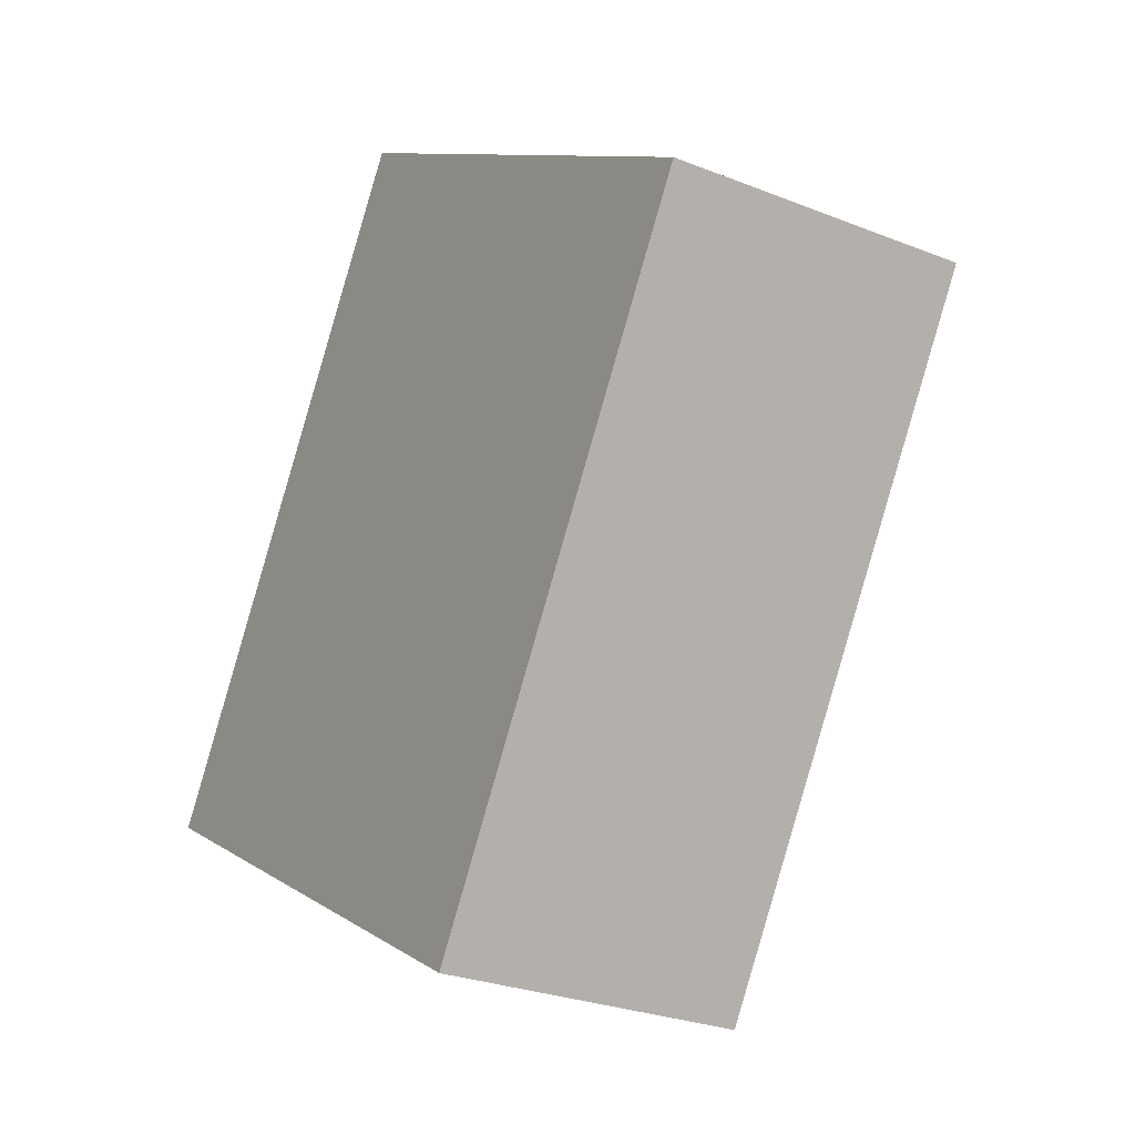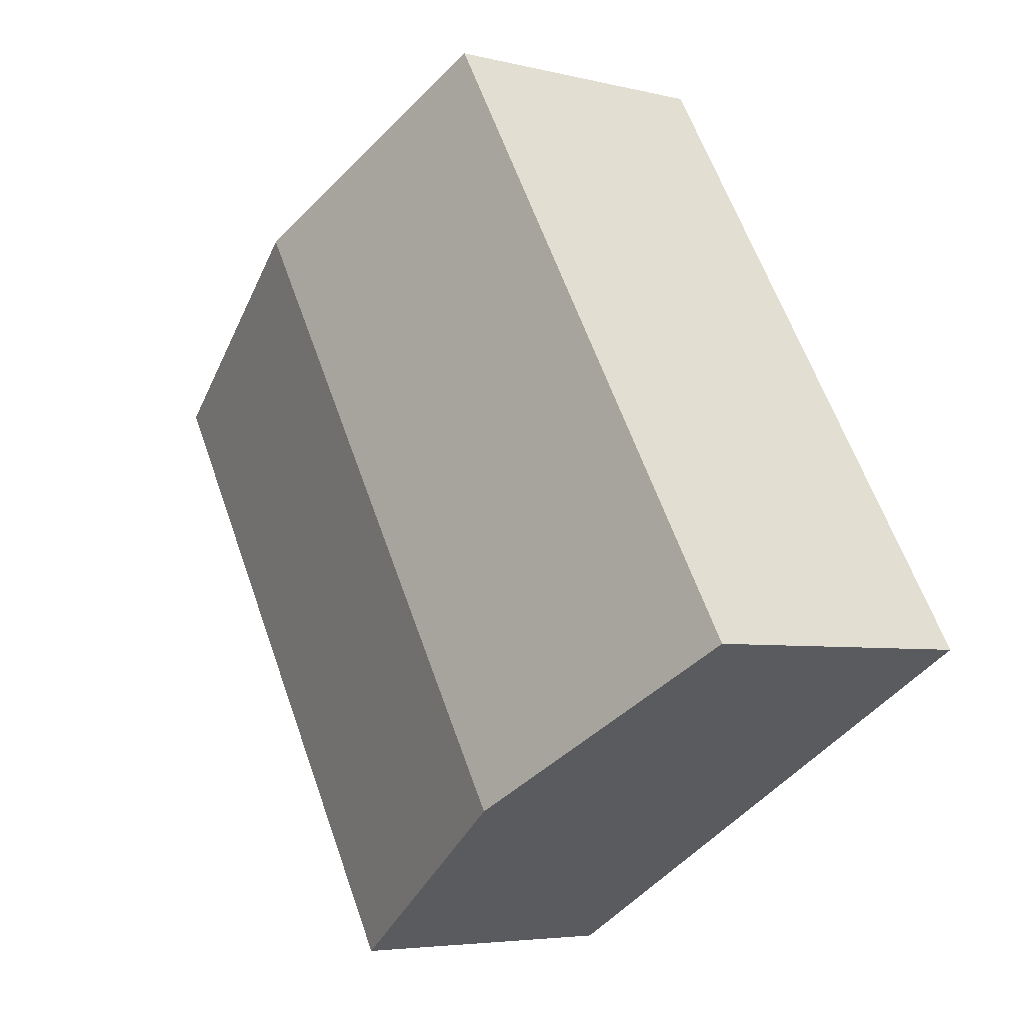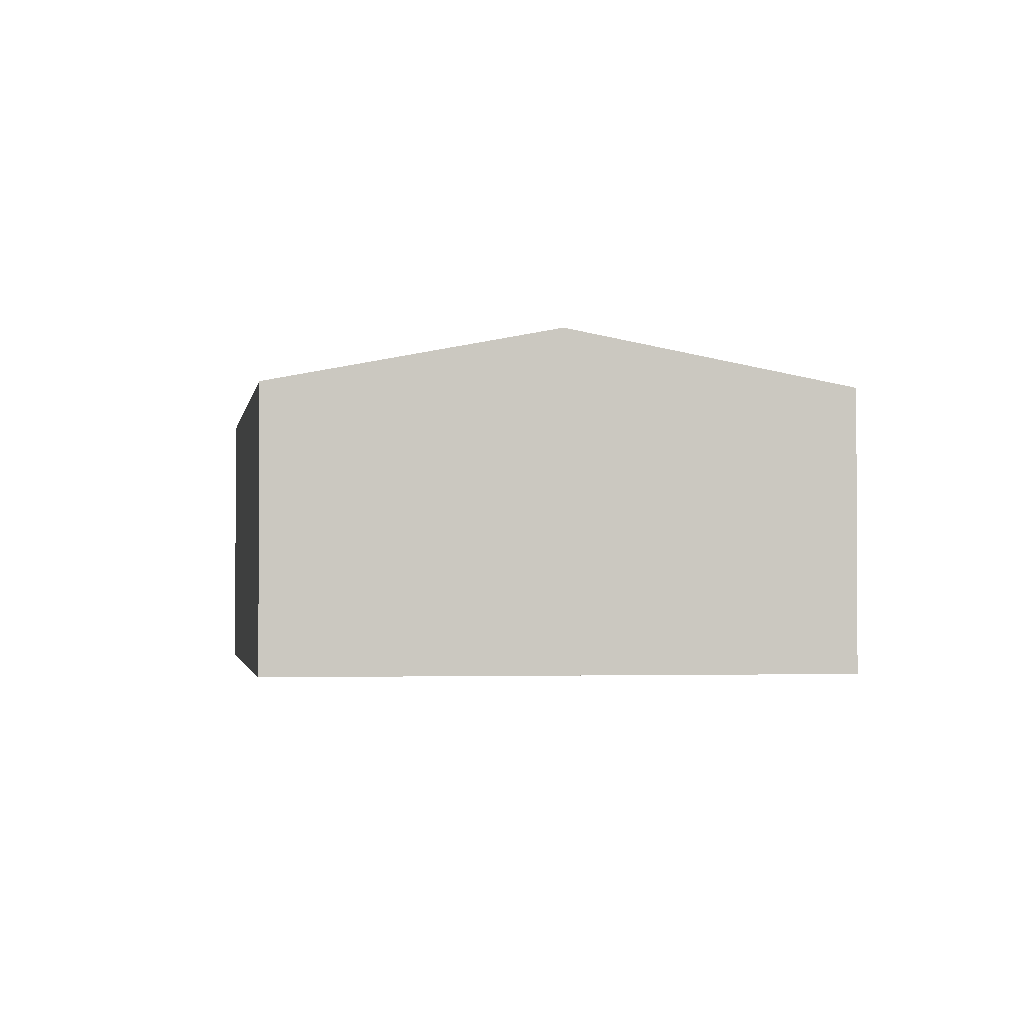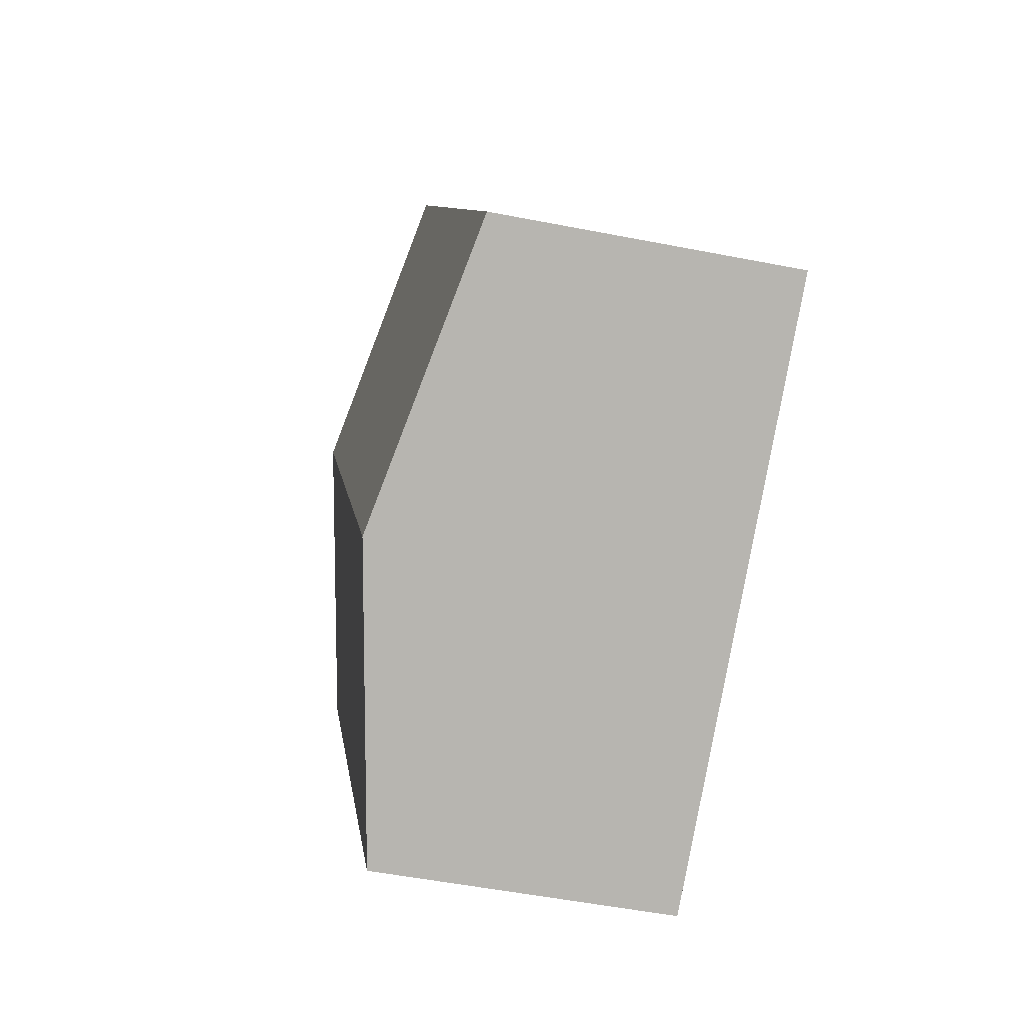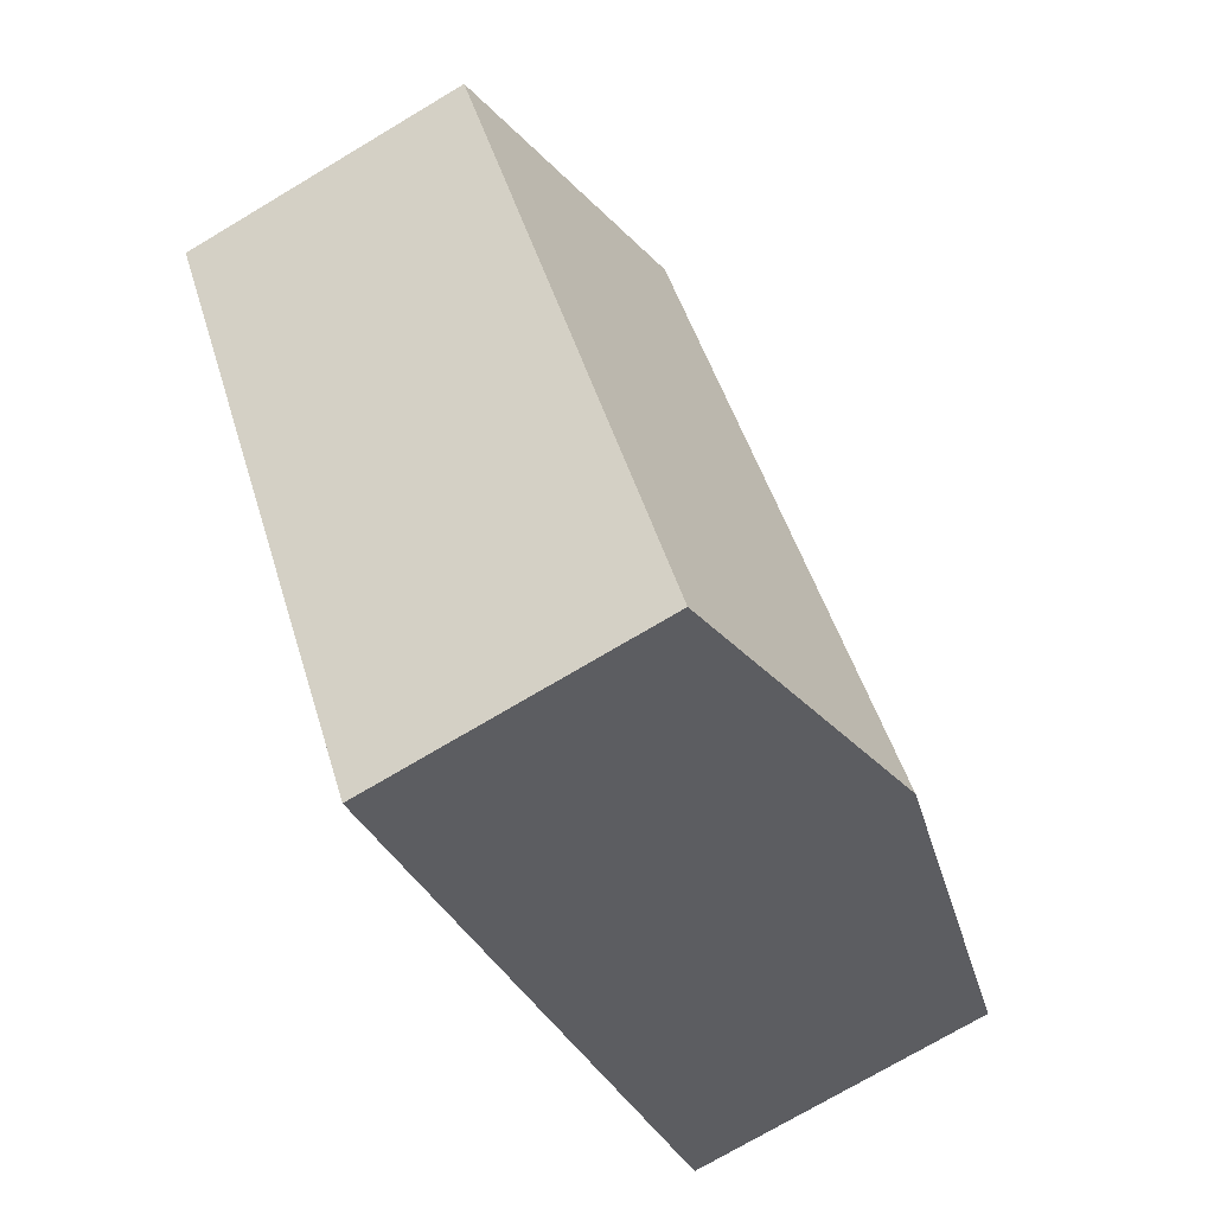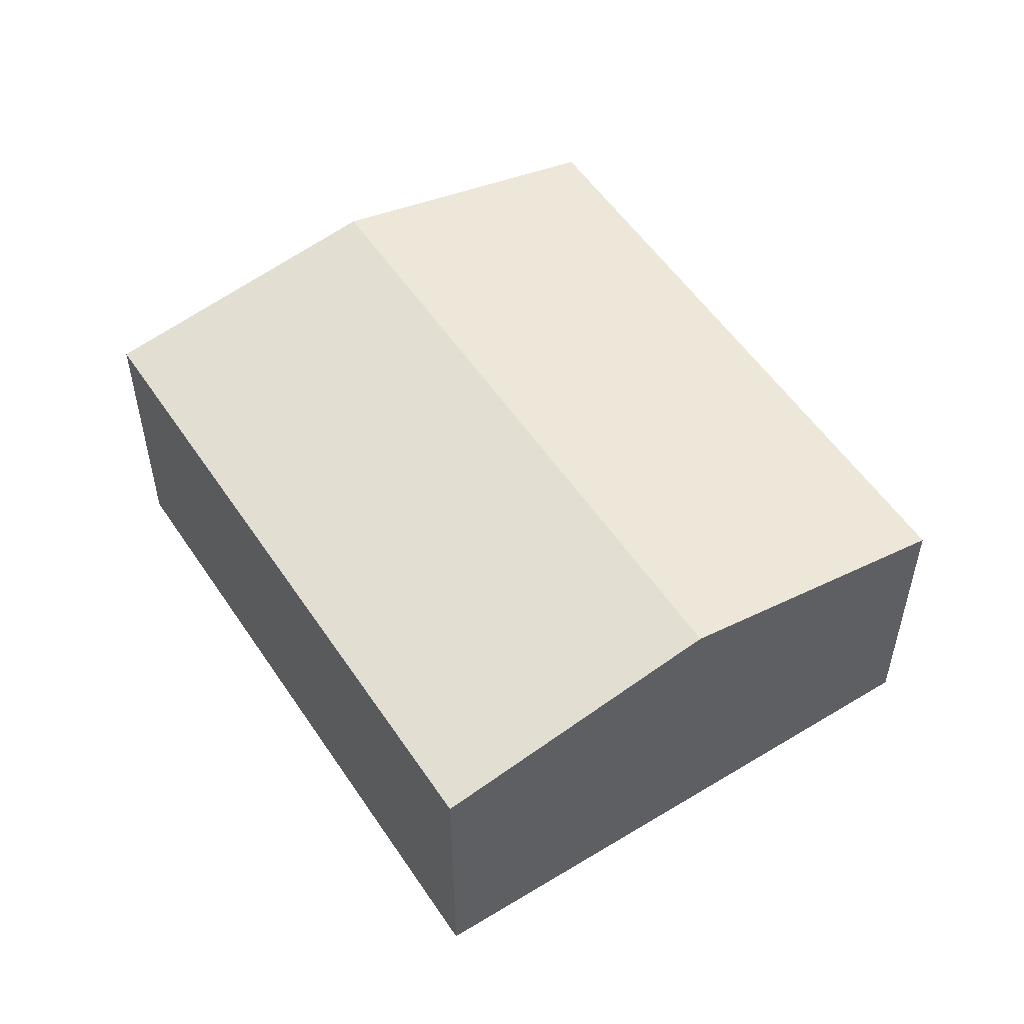
<metadata>
{"format":"obj","ext":"obj","renderer":"f3d","projection":"perspective","resolution":1024,"background":"white","views":[{"elev":-26.9,"azim":58.1,"up":"+Z"},{"elev":-4.9,"azim":-128.2,"up":"+Z"},{"elev":-1.8,"azim":-157.6,"up":"+Y"},{"elev":-51.3,"azim":-102.1,"up":"+Z"},{"elev":-73.7,"azim":120.8,"up":"+Z"},{"elev":53.8,"azim":-1.3,"up":"+Y"}]}
</metadata>
<code>
v  8.185 2.701 2.627
v  2.429 3.23 -1.388
v  5.807 3.23 4.093
v  4.868 2.698 -2.781
v  3.427 2.7 5.56
v  0 2.7 1.653e-16
v  0 0 0
v  3.427 -3.405e-16 5.56
v  5.807 -2.506e-16 4.093
v  8.185 -1.609e-16 2.627
v  4.868 1.703e-16 -2.781
v  2.429 8.499e-17 -1.388
g defaultobject
f 1 2 3
f 2 1 4
f 2 5 3
f 5 2 6
f 7 5 6
f 5 7 8
f 8 3 5
f 3 8 1
f 1 8 9
f 1 9 10
f 10 4 1
f 4 10 11
f 2 7 6
f 7 2 4
f 7 4 12
f 12 4 11
f 9 11 10
f 11 9 8
f 11 8 7
f 11 7 12

</code>
